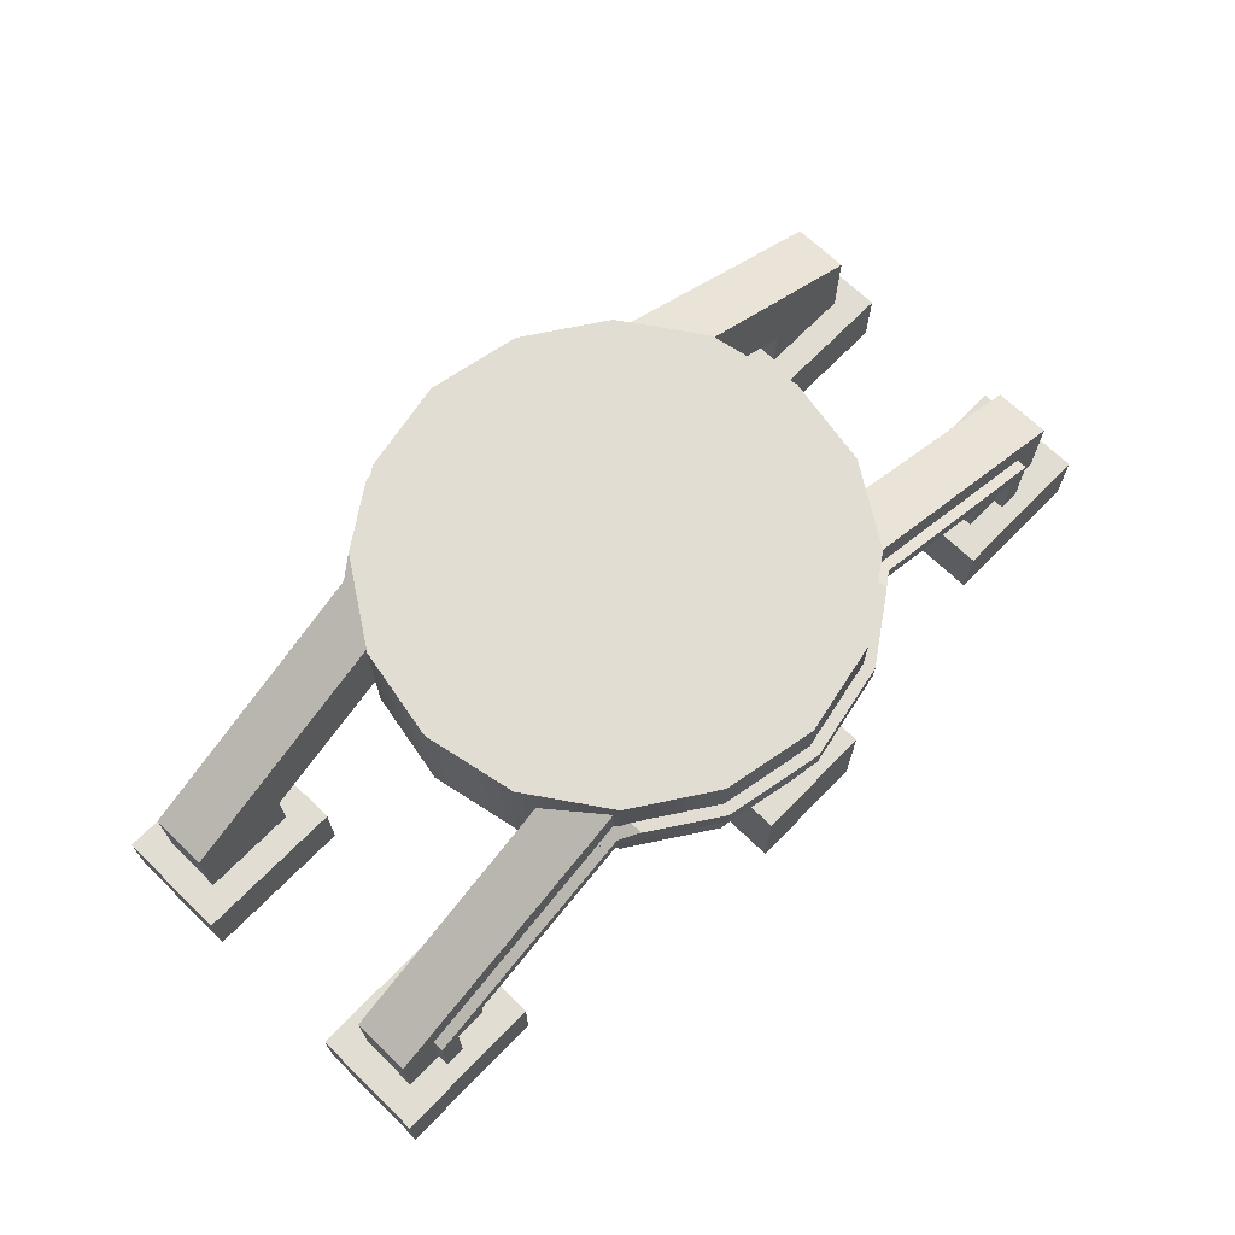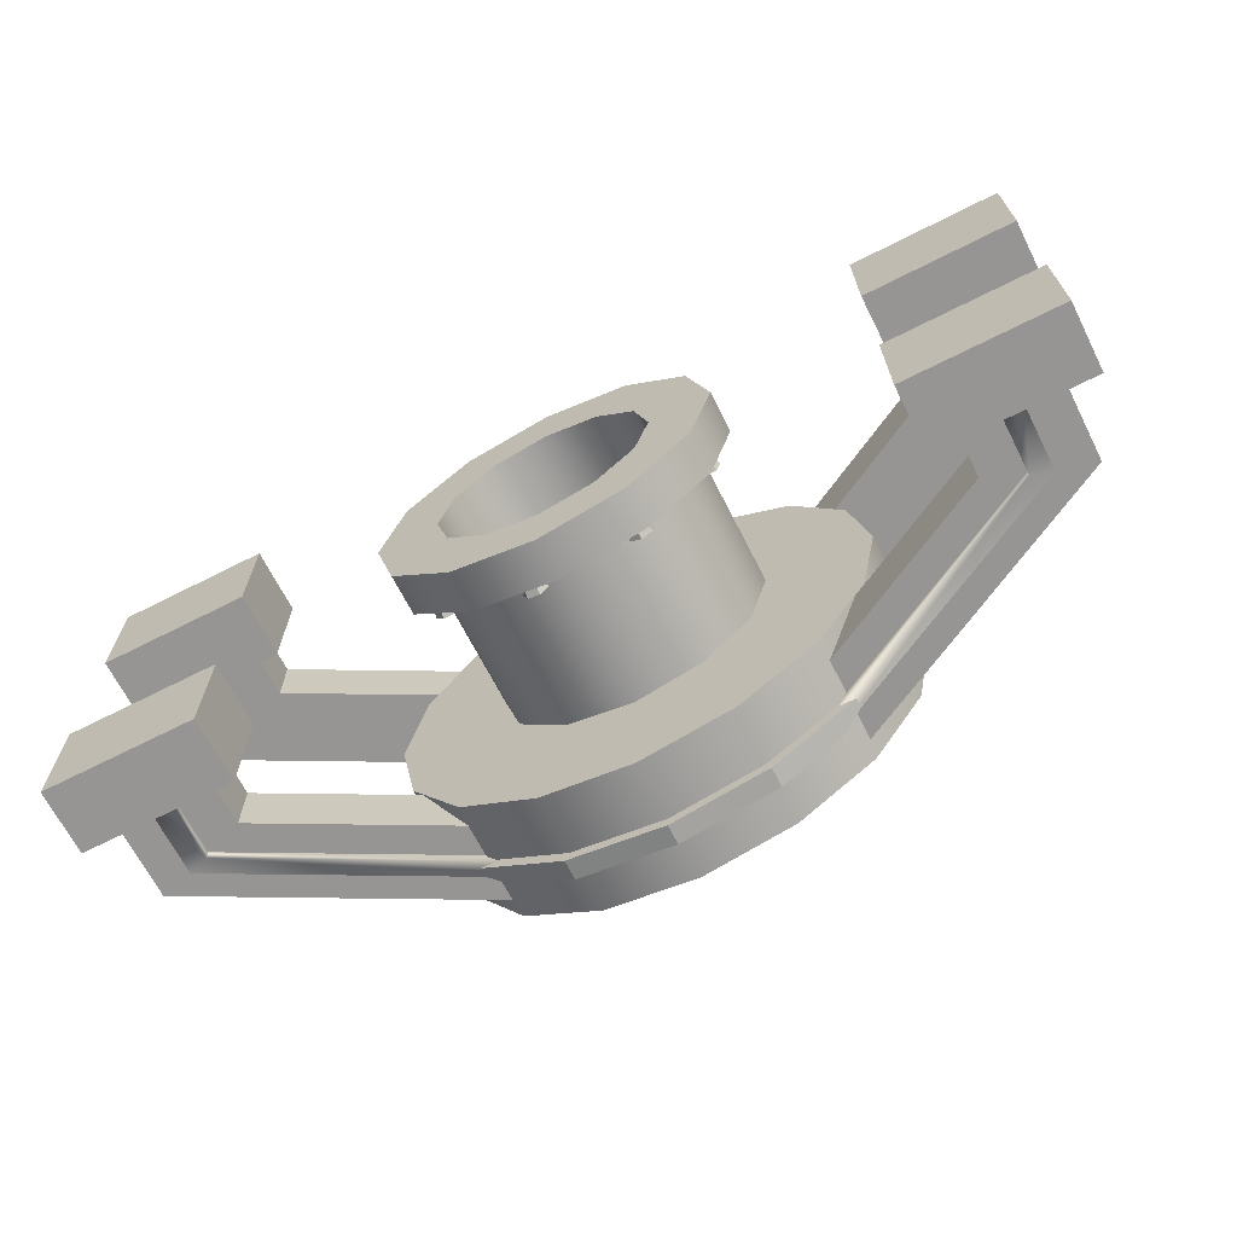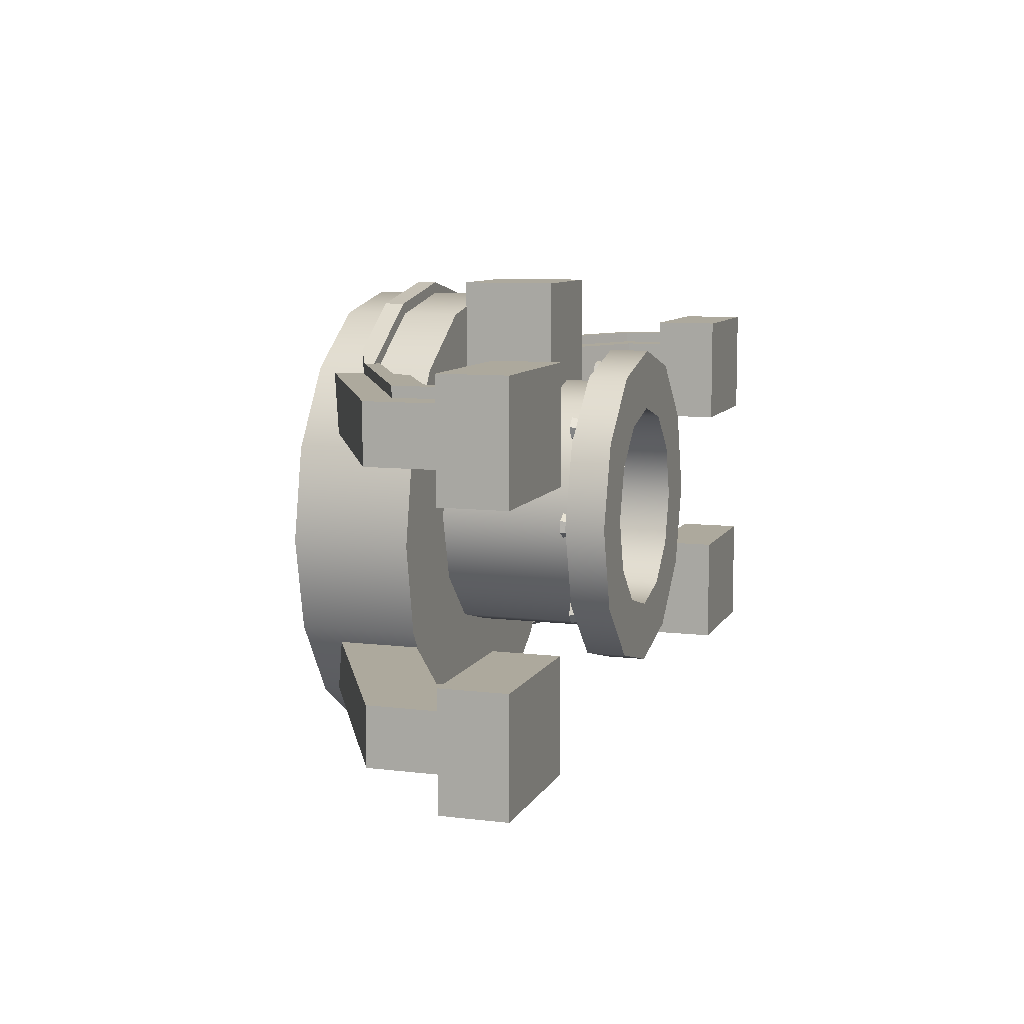
<metadata>
{"format":"obj","ext":"obj","renderer":"f3d","projection":"perspective","resolution":1024,"background":"white","views":[{"elev":68.3,"azim":-45.8,"up":"+Y"},{"elev":-67.5,"azim":26.9,"up":"+Z"},{"elev":8.8,"azim":-71.9,"up":"+Z"}]}
</metadata>
<code>
v 0 0.6817 -0.9482
v 0 1.129 -0.9482
v 0.3426 0.6817 -0.88
v 0.3426 1.129 -0.88
v 0.6331 0.6817 -0.6859
v 0.6331 1.129 -0.6859
v 0.8271 0.6817 -0.3955
v 0.8271 1.129 -0.3955
v 0.8953 0.6817 -0.05287
v 0.8953 1.129 -0.05287
v 0.8271 0.6817 0.2897
v 0.8271 1.129 0.2897
v 0.6331 0.6817 0.5802
v 0.6331 1.129 0.5802
v 0.3426 0.6817 0.7743
v 0.3426 1.129 0.7743
v 0 0.6817 0.8424
v 0 1.129 0.8424
v 1.196 -0.002107 0.6673
v 1.441 0.2421 0.5618
v 1.196 -0.002107 0.2406
v 1.301 0.2432 0.3461
v 1.76 -0.002107 0.6673
v 1.515 0.2421 0.5618
v 1.76 -0.002107 0.2406
v 1.654 0.2432 0.3461
v 1.196 -0.002107 -0.35
v 1.301 0.2432 -0.4555
v 1.196 -0.002107 -0.7766
v 1.301 0.2432 -0.6712
v 1.76 -0.002107 -0.35
v 1.654 0.2432 -0.4555
v 1.76 -0.002107 -0.7766
v 1.654 0.2432 -0.6712
v 1.196 0.2432 0.6673
v 1.196 0.2432 0.2406
v 1.76 0.2432 0.2406
v 1.76 0.2432 0.6673
v 1.196 0.2432 -0.35
v 1.196 0.2432 -0.7766
v 1.76 0.2432 -0.7766
v 1.76 0.2432 -0.35
v 1.441 0.4626 0.5618
v 1.301 0.4151 0.3461
v 1.654 0.5365 0.3461
v 1.515 0.4882 0.5618
v 1.301 0.4151 -0.4555
v 1.301 0.4151 -0.6712
v 1.654 0.5365 -0.6712
v 1.654 0.5365 -0.4555
v 0.4547 0.9798 0.5618
v 0.1851 1 0.3461
v 0.538 1.122 0.3461
v 0.5292 1.005 0.5618
v 0.1851 1 -0.4555
v 0.1851 1 -0.6712
v 0.538 1.122 -0.6712
v 0.538 1.122 -0.4555
v 0 0.3315 0.8943
v 0 0.6825 0.8943
v 0 0.3315 0.2327
v 0 0.6825 0.2327
v 0.2158 0.3315 0.8943
v 0.2158 0.6825 0.8943
v 0.2158 0.3315 0.2327
v 0.2158 0.6825 0.2327
v -0.3426 0.6817 -0.88
v -0.3426 1.129 -0.88
v -0.6331 0.6817 -0.6859
v -0.6331 1.129 -0.6859
v -0.8271 0.6817 -0.3955
v -0.8271 1.129 -0.3955
v -0.8953 0.6817 -0.05287
v -0.8953 1.129 -0.05287
v -0.8271 0.6817 0.2897
v -0.8271 1.129 0.2897
v -0.6331 0.6817 0.5802
v -0.6331 1.129 0.5802
v -0.3426 0.6817 0.7743
v -0.3426 1.129 0.7743
v -1.196 -0.002107 0.6673
v -1.301 0.2432 0.5618
v -1.196 -0.002107 0.2406
v -1.301 0.2432 0.3461
v -1.76 -0.002107 0.6673
v -1.654 0.2432 0.5618
v -1.76 -0.002107 0.2406
v -1.654 0.2432 0.3461
v -1.196 -0.002107 -0.35
v -1.301 0.2432 -0.4555
v -1.196 -0.002107 -0.7766
v -1.301 0.2432 -0.6712
v -1.76 -0.002107 -0.35
v -1.654 0.2432 -0.4555
v -1.76 -0.002107 -0.7766
v -1.654 0.2432 -0.6712
v -1.196 0.2432 0.6673
v -1.196 0.2432 0.2406
v -1.76 0.2432 0.2406
v -1.76 0.2432 0.6673
v -1.196 0.2432 -0.35
v -1.196 0.2432 -0.7766
v -1.76 0.2432 -0.7766
v -1.76 0.2432 -0.35
v -1.301 0.4151 0.5618
v -1.301 0.4151 0.3461
v -1.654 0.5365 0.3461
v -1.654 0.5365 0.5618
v -1.301 0.4151 -0.4555
v -1.301 0.4151 -0.6712
v -1.654 0.5365 -0.6712
v -1.654 0.5365 -0.4555
v -0.1851 1 0.5618
v -0.1851 1 0.3461
v -0.538 1.122 0.3461
v -0.538 1.122 0.5618
v -0.1851 1 -0.4555
v -0.1851 1 -0.6712
v -0.538 1.122 -0.6712
v -0.538 1.122 -0.4555
v -0.2158 0.3315 0.8943
v -0.2158 0.6825 0.8943
v -0.2158 0.3315 0.2327
v -0.2158 0.6825 0.2327
v -0 0 -0.3965
v -0.1982 0.9109 -0.3434
v -0.1982 0 -0.3434
v -0.3434 0 -0.1982
v -0.3965 0 0
v -0.3434 0 0.1982
v -0.1982 0 0.3434
v -0 0 0.3965
v 0.1982 -0 0.3434
v 0.3434 -0 0.1982
v 0.3965 0.9109 -0
v 0.3965 -0 -0
v 0.3434 -0 -0.1982
v 0.1982 0.9109 -0.3434
v 0.1982 -0 -0.3434
v 1e-06 0.7609 -0.5
v -0 0.15 -0.5
v -0.25 0.15 -0.433
v -0.25 0.7609 -0.433
v -0.433 0.15 -0.25
v -0.433 0.7609 -0.25
v -0.5 0.15 0
v -0.5 0.7609 0
v -0.433 0.15 0.25
v -0.433 0.7609 0.25
v -0.25 0.15 0.433
v -0.25 0.7609 0.433
v -0 0.15 0.5
v 1e-06 0.7609 0.5
v 0.25 0.15 0.433
v 0.25 0.7609 0.433
v 0.433 0.15 0.25
v 0.433 0.7609 0.25
v 0.5 0.15 -0
v 0.5 0.7609 -0
v 0.433 0.15 -0.25
v 0.433 0.7609 -0.25
v 0.25 0.15 -0.433
v 0.25 0.7609 -0.433
v -0.3125 0 -0.5413
v -0 0 -0.625
v -0 0.15 -0.625
v -0.5413 0 -0.3125
v -0.625 0 0
v -0.5413 0 0.3125
v -0.3125 0 0.5413
v -0 0 0.625
v 0.3125 -0 0.5413
v 0.5413 -0 0.3125
v 0.625 -0 -0
v 0.5413 -0 -0.3125
v 0.3125 -0 -0.5413
v -0.3125 0.15 -0.5413
v -0.5413 0.15 -0.3125
v -0.625 0.15 0
v -0.5413 0.15 0.3125
v -0.3125 0.15 0.5413
v -0 0.15 0.625
v 0.3125 0.15 0.5413
v 0.5413 0.15 0.3125
v 0.625 0.15 -0
v 0.5413 0.15 -0.3125
v 0.3125 0.15 -0.5413
v 1e-06 0.9109 -0.3965
v -0.3434 0.9109 -0.1982
v -0.3965 0.9109 0
v -0.3434 0.9109 0.1982
v -0.1982 0.9109 0.3434
v 1e-06 0.9109 0.3965
v 0.1982 0.9109 0.3434
v 0.3434 0.9109 0.1982
v 0.3434 0.9109 -0.1982
v -0.5513 0.004758 0
v -0.5125 0.18 -0.02319
v -0.5527 0.18 -0.04637
v -0.5125 0.18 0.02319
v -0.5527 0.18 0.04637
v -0.5927 0.18 0.02319
v -0.5927 0.18 -0.02319
v -0.4223 0.004758 0.3544
v -0.4075 0.18 0.3117
v -0.4532 0.18 0.3197
v -0.3777 0.18 0.3472
v -0.3936 0.18 0.3908
v -0.4391 0.18 0.3987
v -0.4689 0.18 0.3632
v -0.09573 0.004758 0.5429
v -0.1118 0.18 0.5007
v -0.1416 0.18 0.5362
v -0.06617 0.18 0.5088
v -0.05031 0.18 0.5524
v -0.08009 0.18 0.5877
v -0.1258 0.18 0.5797
v 0.2756 0.004757 0.4774
v 0.2362 0.18 0.4555
v 0.2362 0.18 0.5018
v 0.2763 0.18 0.4323
v 0.3165 0.18 0.4555
v 0.3164 0.18 0.5017
v 0.2763 0.18 0.5249
v 0.518 0.004757 0.1885
v 0.4737 0.18 0.1971
v 0.5035 0.18 0.2326
v 0.4896 0.18 0.1535
v 0.5352 0.18 0.1455
v 0.5649 0.18 0.1809
v 0.549 0.18 0.2245
v 0.518 0.004757 -0.1885
v 0.4896 0.18 -0.1535
v 0.5352 0.18 -0.1455
v 0.4737 0.18 -0.1971
v 0.5035 0.18 -0.2326
v 0.549 0.18 -0.2245
v 0.5649 0.18 -0.1809
v 0.2756 0.004757 -0.4774
v 0.2763 0.18 -0.4323
v 0.3165 0.18 -0.4555
v 0.2362 0.18 -0.4555
v 0.2362 0.18 -0.5018
v 0.2763 0.18 -0.5249
v 0.3164 0.18 -0.5017
v -0.09573 0.004758 -0.5429
v -0.06617 0.18 -0.5088
v -0.05031 0.18 -0.5524
v -0.1118 0.18 -0.5007
v -0.1416 0.18 -0.5362
v -0.1258 0.18 -0.5797
v -0.08009 0.18 -0.5877
v -0.4223 0.004758 -0.3544
v -0.3777 0.18 -0.3472
v -0.3936 0.18 -0.3908
v -0.4075 0.18 -0.3117
v -0.4532 0.18 -0.3197
v -0.4689 0.18 -0.3632
v -0.4391 0.18 -0.3987
v 0.538 1.122 0.5618
v 0.1851 1 0.5618
v 1.654 0.2432 0.5618
v 1.301 0.2432 0.5618
v 1.654 0.5365 0.5618
v 1.301 0.4151 0.5618
v 1.515 0.2421 0.6018
v 1.441 0.2421 0.6018
f 66 63 65
f 64 59 63
f 65 59 61
f 62 64 66
f 121 124 123
f 59 122 121
f 59 123 61
f 122 62 124
f 66 64 63
f 64 60 59
f 65 63 59
f 62 60 64
f 121 122 124
f 59 60 122
f 59 121 123
f 122 60 62
f 2 3 1
f 4 5 3
f 6 7 5
f 8 9 7
f 10 11 9
f 12 13 11
f 14 15 13
f 16 17 15
f 2 12 8
f 3 7 11
f 52 260 53
f 56 58 57
f 67 2 1
f 69 68 67
f 71 70 69
f 73 72 71
f 75 74 73
f 77 76 75
f 79 78 77
f 17 80 79
f 18 2 70
f 69 67 17
f 116 114 115
f 120 118 119
f 156 185 158
f 142 178 144
f 152 181 182
f 158 186 160
f 136 195 135
f 144 179 146
f 139 175 137
f 162 140 163
f 160 163 161
f 132 170 131
f 158 161 159
f 156 159 157
f 155 156 157
f 127 165 125
f 153 154 155
f 151 152 153
f 134 172 133
f 149 150 151
f 128 168 167
f 147 148 149
f 144 147 145
f 142 145 143
f 137 174 136
f 141 143 140
f 166 164 177
f 164 178 177
f 178 168 179
f 168 180 179
f 169 181 180
f 170 182 181
f 171 183 182
f 183 173 184
f 173 185 184
f 174 186 185
f 175 187 186
f 176 166 187
f 148 181 150
f 142 166 177
f 162 166 141
f 154 184 156
f 146 180 148
f 160 187 162
f 152 183 154
f 130 168 129
f 136 173 134
f 128 164 127
f 133 171 132
f 139 165 176
f 131 169 130
f 129 191 130
f 137 138 139
f 132 192 193
f 125 126 127
f 133 195 134
f 128 190 129
f 136 196 137
f 131 191 192
f 139 188 125
f 133 193 194
f 127 189 128
f 2 4 3
f 4 6 5
f 6 8 7
f 8 10 9
f 10 12 11
f 12 14 13
f 14 16 15
f 16 18 17
f 6 4 8
f 4 2 8
f 2 18 16
f 16 14 12
f 12 10 8
f 2 16 12
f 17 1 3
f 3 5 7
f 7 9 11
f 11 13 3
f 13 15 3
f 15 17 3
f 52 261 260
f 56 55 58
f 67 68 2
f 69 70 68
f 71 72 70
f 73 74 72
f 75 76 74
f 77 78 76
f 79 80 78
f 17 18 80
f 2 68 70
f 70 72 74
f 74 76 70
f 76 78 70
f 78 80 70
f 80 18 70
f 67 1 17
f 17 79 77
f 77 75 17
f 75 73 17
f 73 71 17
f 71 69 17
f 116 113 114
f 120 117 118
f 156 184 185
f 142 177 178
f 152 150 181
f 158 185 186
f 136 134 195
f 144 178 179
f 139 176 175
f 162 141 140
f 160 162 163
f 132 171 170
f 158 160 161
f 156 158 159
f 155 154 156
f 127 164 165
f 153 152 154
f 151 150 152
f 134 173 172
f 149 148 150
f 128 129 168
f 147 146 148
f 144 146 147
f 142 144 145
f 137 175 174
f 141 142 143
f 166 165 164
f 164 167 178
f 178 167 168
f 168 169 180
f 169 170 181
f 170 171 182
f 171 172 183
f 183 172 173
f 173 174 185
f 174 175 186
f 175 176 187
f 176 165 166
f 148 180 181
f 142 141 166
f 162 187 166
f 154 183 184
f 146 179 180
f 160 186 187
f 152 182 183
f 130 169 168
f 136 174 173
f 128 167 164
f 133 172 171
f 139 125 165
f 131 170 169
f 129 190 191
f 137 196 138
f 132 131 192
f 125 188 126
f 133 194 195
f 128 189 190
f 136 135 196
f 131 130 191
f 139 138 188
f 133 132 193
f 127 126 189
f 200 199 202
f 199 200 198
f 200 202 201
f 202 199 203
f 197 202 203
f 197 200 201
f 197 199 198
f 197 203 199
f 197 201 202
f 207 206 209
f 206 207 205
f 207 209 208
f 209 206 210
f 204 209 210
f 204 207 208
f 204 206 205
f 204 210 206
f 204 208 209
f 214 213 216
f 213 214 212
f 214 216 215
f 216 213 217
f 211 216 217
f 211 214 215
f 211 213 212
f 211 217 213
f 211 215 216
f 221 220 223
f 220 221 219
f 221 223 222
f 223 220 224
f 218 223 224
f 218 221 222
f 218 220 219
f 218 224 220
f 218 222 223
f 228 227 230
f 227 228 226
f 228 230 229
f 230 227 231
f 225 230 231
f 225 228 229
f 225 227 226
f 225 231 227
f 225 229 230
f 235 234 237
f 234 235 233
f 235 237 236
f 237 234 238
f 232 237 238
f 232 235 236
f 232 234 233
f 232 238 234
f 232 236 237
f 242 241 244
f 241 242 240
f 242 244 243
f 244 241 245
f 239 244 245
f 239 242 243
f 239 241 240
f 239 245 241
f 239 243 244
f 249 248 251
f 248 249 247
f 249 251 250
f 251 248 252
f 246 251 252
f 246 249 250
f 246 248 247
f 246 252 248
f 246 250 251
f 256 255 258
f 255 256 254
f 256 258 257
f 258 255 259
f 253 258 259
f 253 256 257
f 253 255 254
f 253 259 255
f 253 257 258
f 35 21 19
f 36 25 21
f 37 23 25
f 38 19 23
f 25 19 21
f 39 29 27
f 40 33 29
f 41 31 33
f 42 27 31
f 33 27 29
f 22 35 263
f 26 36 22
f 262 37 26
f 263 38 262
f 30 39 28
f 34 40 30
f 32 41 34
f 28 42 32
f 83 97 81
f 87 98 83
f 85 99 87
f 81 100 85
f 81 87 83
f 91 101 89
f 95 102 91
f 93 103 95
f 89 104 93
f 89 95 91
f 97 84 82
f 98 88 84
f 99 86 88
f 100 82 86
f 101 92 90
f 102 96 92
f 103 94 96
f 104 90 94
f 35 36 21
f 36 37 25
f 37 38 23
f 38 35 19
f 25 23 19
f 39 40 29
f 40 41 33
f 41 42 31
f 42 39 27
f 33 31 27
f 22 36 35
f 26 37 36
f 262 38 37
f 263 35 38
f 30 40 39
f 34 41 40
f 32 42 41
f 28 39 42
f 83 98 97
f 87 99 98
f 85 100 99
f 81 97 100
f 81 85 87
f 91 102 101
f 95 103 102
f 93 104 103
f 89 101 104
f 89 93 95
f 97 98 84
f 98 99 88
f 99 100 86
f 100 97 82
f 101 102 92
f 102 103 96
f 103 104 94
f 104 101 90
f 34 48 49
f 47 56 48
f 49 58 50
f 26 44 45
f 34 50 32
f 28 48 30
f 26 264 262
f 263 44 22
f 32 47 28
f 45 260 264
f 265 52 44
f 47 58 55
f 48 57 49
f 44 53 45
f 105 86 82
f 96 110 92
f 118 109 110
f 120 111 112
f 88 106 84
f 112 96 94
f 110 90 92
f 108 88 86
f 106 82 84
f 109 94 90
f 116 107 108
f 114 105 106
f 109 120 112
f 119 110 111
f 105 116 108
f 115 106 107
f 51 260 261
f 46 260 54
f 51 265 43
f 20 262 24
f 46 262 264
f 20 265 263
f 24 267 20
f 34 30 48
f 47 55 56
f 49 57 58
f 26 22 44
f 34 49 50
f 28 47 48
f 26 45 264
f 263 265 44
f 32 50 47
f 45 53 260
f 265 261 52
f 47 50 58
f 48 56 57
f 44 52 53
f 105 108 86
f 96 111 110
f 118 117 109
f 120 119 111
f 88 107 106
f 112 111 96
f 110 109 90
f 108 107 88
f 106 105 82
f 109 112 94
f 116 115 107
f 114 113 105
f 109 117 120
f 119 118 110
f 105 113 116
f 115 114 106
f 51 54 260
f 46 264 260
f 51 261 265
f 20 263 262
f 46 24 262
f 20 43 265
f 24 266 267
v 1.441 0.2421 0.5618
v 1.515 0.2421 0.5618
v 1.441 0.4626 0.5618
v 1.515 0.4882 0.5618
v 0.4547 0.9798 0.5618
v 0.5292 1.005 0.5618
v 1.515 0.4882 0.6018
v 1.441 0.4626 0.6018
v 0.5292 1.005 0.6018
v 0.4547 0.9798 0.6018
v 1.515 0.2421 0.6018
v 1.441 0.2421 0.6018
v 1.441 0.2421 -0.6707
v 1.515 0.2421 -0.6707
v 1.441 0.4626 -0.6707
v 1.515 0.4882 -0.6707
v 0.4547 0.9798 -0.6707
v 0.5292 1.005 -0.6707
v 1.515 0.4882 -0.7107
v 1.441 0.4626 -0.7107
v 0.5292 1.005 -0.7107
v 0.4547 0.9798 -0.7107
v 1.515 0.2421 -0.7107
v 1.441 0.2421 -0.7107
v 0 0.8977 -0.9404
v 0 0.9718 -0.9404
v 0.3397 0.8977 -0.8728
v 0.3397 0.9718 -0.8728
v 0.6943 0.8977 -0.6333
v 0.7011 0.8924 0.5222
v 0.3397 0.8924 0.7673
v 0.3397 0.9666 0.7673
v 0 0.8924 0.8348
v 0 0.9666 0.8348
v 0 0.8977 -0.9907
v 0.3589 0.8977 -0.9193
v 0.3589 0.9718 -0.9193
v 0 0.9718 -0.9907
v 0.7298 0.8977 -0.6688
v 0.7367 0.8924 0.5578
v 0.3589 0.8924 0.8137
v 0.3589 0.9666 0.8137
v 0 0.8924 0.8851
v 0 0.9666 0.8851
v 0.594 0.9718 -0.7606
v 0.7298 0.9005 -0.6688
v 0.6039 0.9666 0.6477
v 0.7367 0.8969 0.5578
v 0.594 0.9718 -0.701
v 0.6039 0.9666 0.5881
v -1.441 0.2421 0.5618
v -1.515 0.2421 0.5618
v -1.441 0.4626 0.5618
v -1.515 0.4882 0.5618
v -0.4547 0.9798 0.5618
v -0.5292 1.005 0.5618
v -1.515 0.4882 0.6018
v -1.441 0.4626 0.6018
v -0.5292 1.005 0.6018
v -0.4547 0.9798 0.6018
v -1.515 0.2421 0.6018
v -1.441 0.2421 0.6018
v -1.441 0.2421 -0.6707
v -1.515 0.2421 -0.6707
v -1.441 0.4626 -0.6707
v -1.515 0.4882 -0.6707
v -0.4547 0.9798 -0.6707
v -0.5292 1.005 -0.6707
v -1.515 0.4882 -0.7107
v -1.441 0.4626 -0.7107
v -0.5292 1.005 -0.7107
v -0.4547 0.9798 -0.7107
v -1.515 0.2421 -0.7107
v -1.441 0.2421 -0.7107
v -0.3397 0.8977 -0.8728
v -0.3397 0.9718 -0.8728
v -0.6943 0.8977 -0.6333
v -0.7011 0.8924 0.5222
v -0.3397 0.8924 0.7673
v -0.3397 0.9666 0.7673
v -0.3589 0.8977 -0.9193
v -0.3589 0.9718 -0.9193
v -0.7298 0.8977 -0.6688
v -0.7367 0.8924 0.5578
v -0.3589 0.8924 0.8137
v -0.3589 0.9666 0.8137
v -0.594 0.9718 -0.7606
v -0.7298 0.9005 -0.6688
v -0.6039 0.9666 0.6477
v -0.7367 0.8969 0.5578
v -0.594 0.9718 -0.701
v -0.6039 0.9666 0.5881
f 305 303 302
f 303 304 312
f 307 315 314
f 309 310 308
f 292 303 294
f 295 305 293
f 294 306 296
f 295 312 304
f 298 307 308
f 299 314 317
f 298 310 300
f 301 309 299
f 315 317 314
f 313 312 316
f 348 305 302
f 354 349 348
f 356 351 352
f 310 353 352
f 348 292 342
f 305 343 293
f 350 342 344
f 354 343 349
f 346 351 345
f 356 347 359
f 310 346 300
f 353 301 347
f 357 356 359
f 355 358 354
f 305 304 303
f 313 306 312
f 306 303 312
f 314 309 308
f 308 307 314
f 309 311 310
f 292 302 303
f 295 304 305
f 294 303 306
f 295 316 312
f 298 297 307
f 299 309 314
f 298 308 310
f 301 311 309
f 348 349 305
f 348 350 354
f 350 355 354
f 352 353 356
f 356 357 351
f 310 311 353
f 348 302 292
f 305 349 343
f 350 348 342
f 354 358 343
f 346 352 351
f 356 353 347
f 310 352 346
f 353 311 301
f 270 277 272
f 271 278 269
f 278 275 279
f 275 276 277
f 272 276 273
f 268 275 270
f 273 274 271
f 289 282 284
f 290 283 281
f 287 290 291
f 287 288 286
f 284 288 285
f 287 280 282
f 286 285 283
f 327 320 322
f 328 321 319
f 325 328 329
f 325 326 324
f 326 322 323
f 325 318 320
f 324 323 321
f 332 339 334
f 333 340 331
f 340 337 341
f 337 338 339
f 338 334 335
f 330 337 332
f 335 336 333
f 270 275 277
f 271 274 278
f 278 274 275
f 275 274 276
f 272 277 276
f 268 279 275
f 273 276 274
f 289 287 282
f 290 286 283
f 287 286 290
f 287 289 288
f 284 289 288
f 287 291 280
f 286 288 285
f 327 325 320
f 328 324 321
f 325 324 328
f 325 327 326
f 326 327 322
f 325 329 318
f 324 326 323
f 332 337 339
f 333 336 340
f 340 336 337
f 337 336 338
f 338 339 334
f 330 341 337
f 335 338 336

</code>
